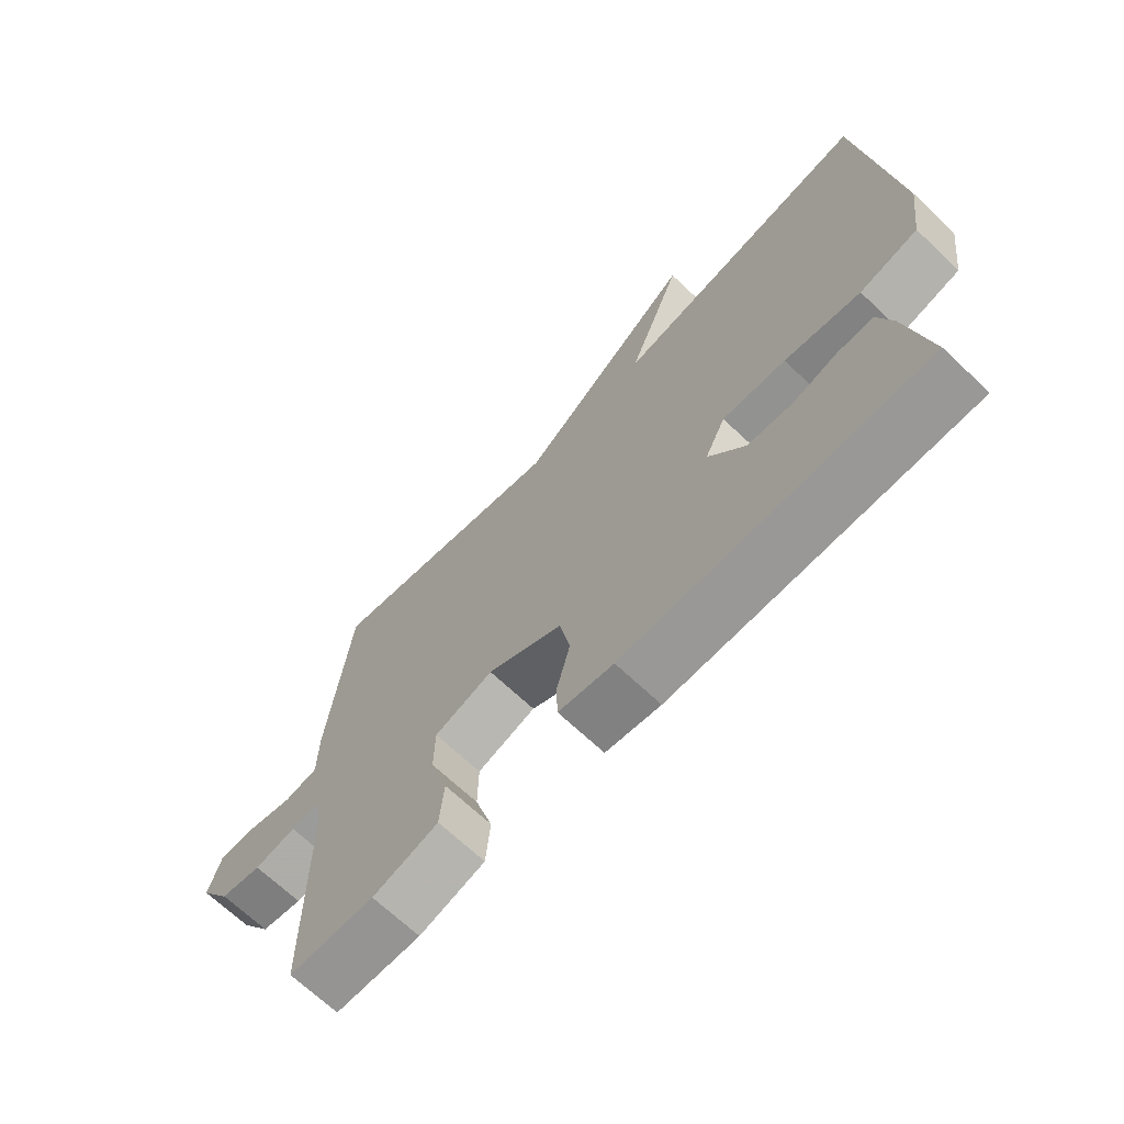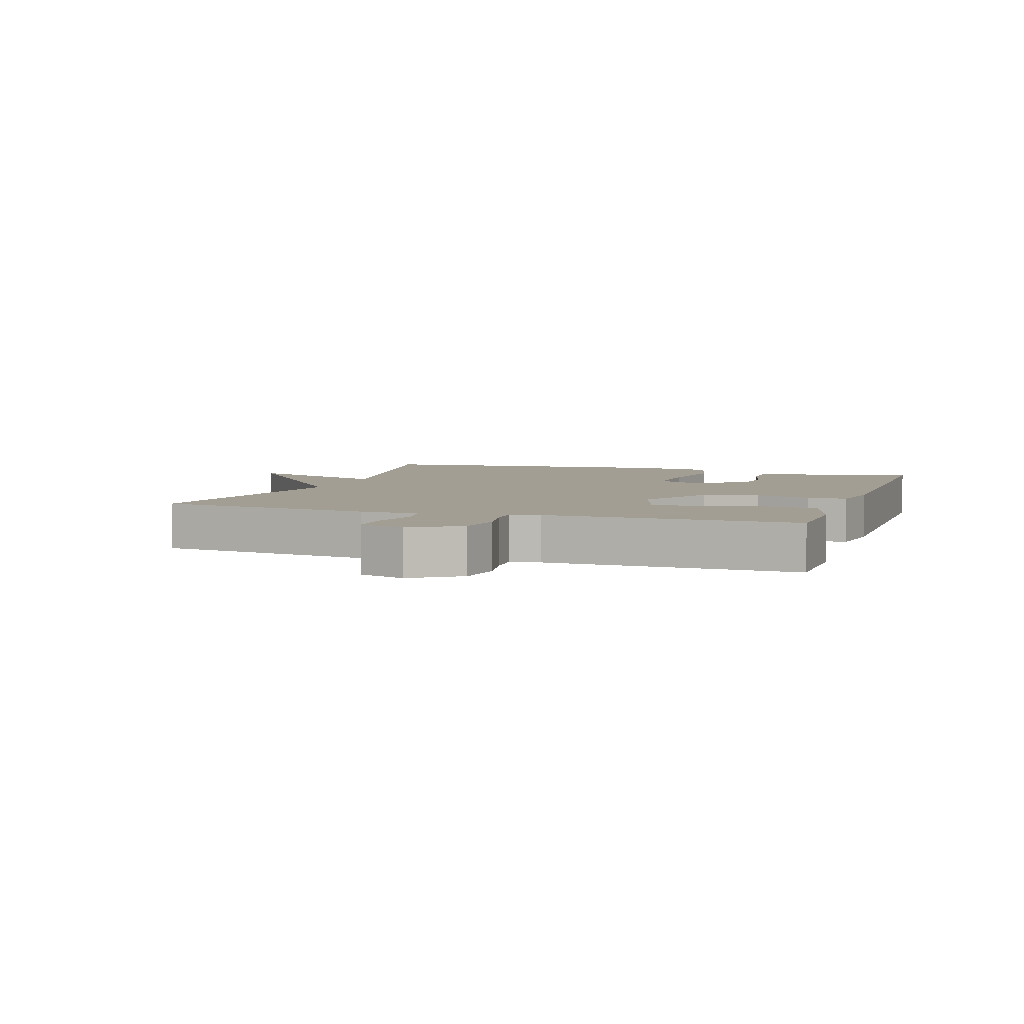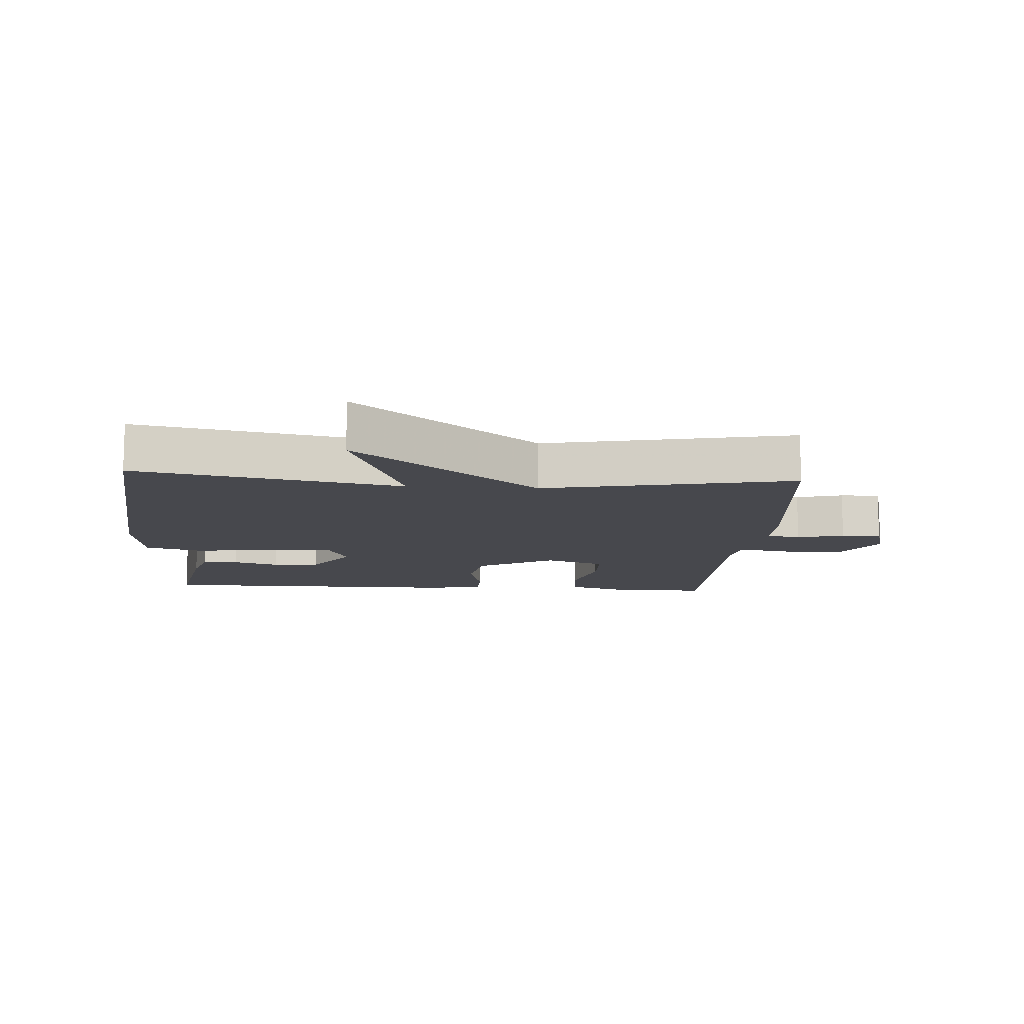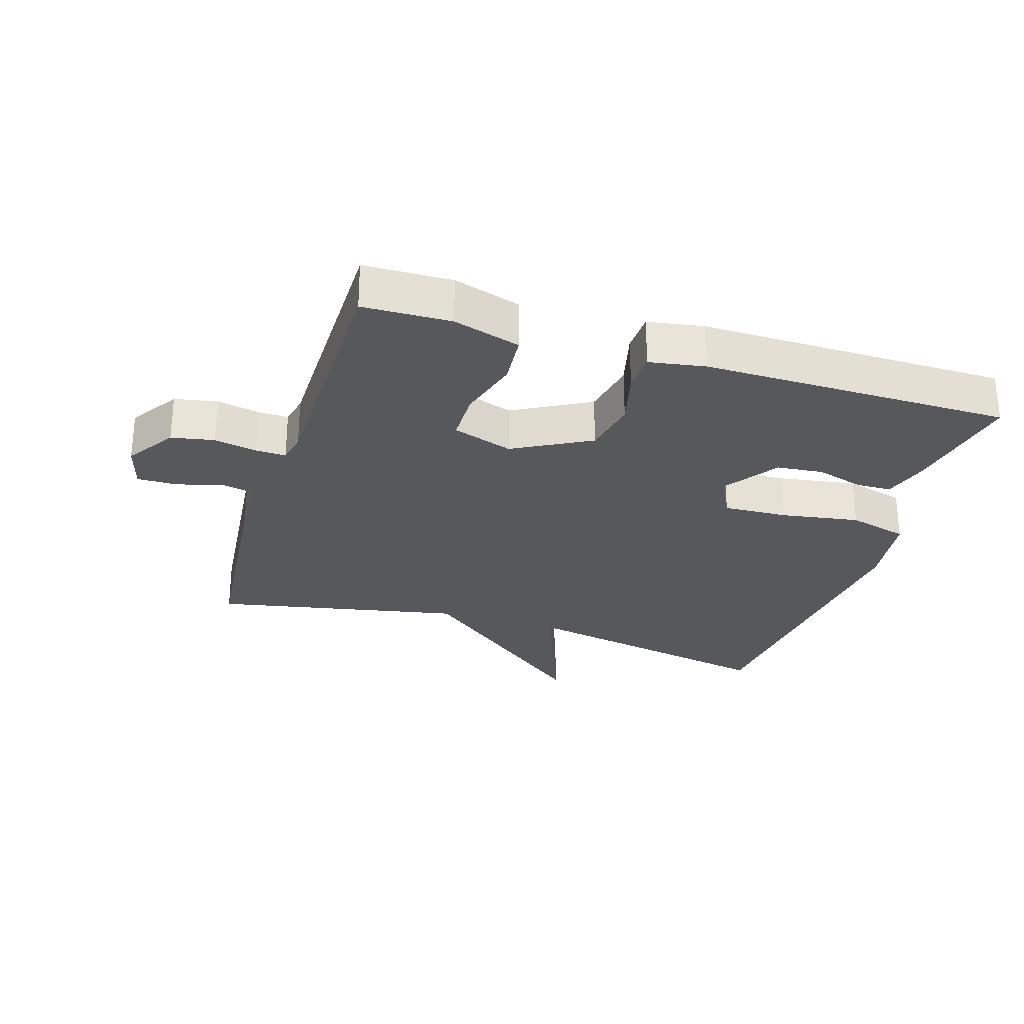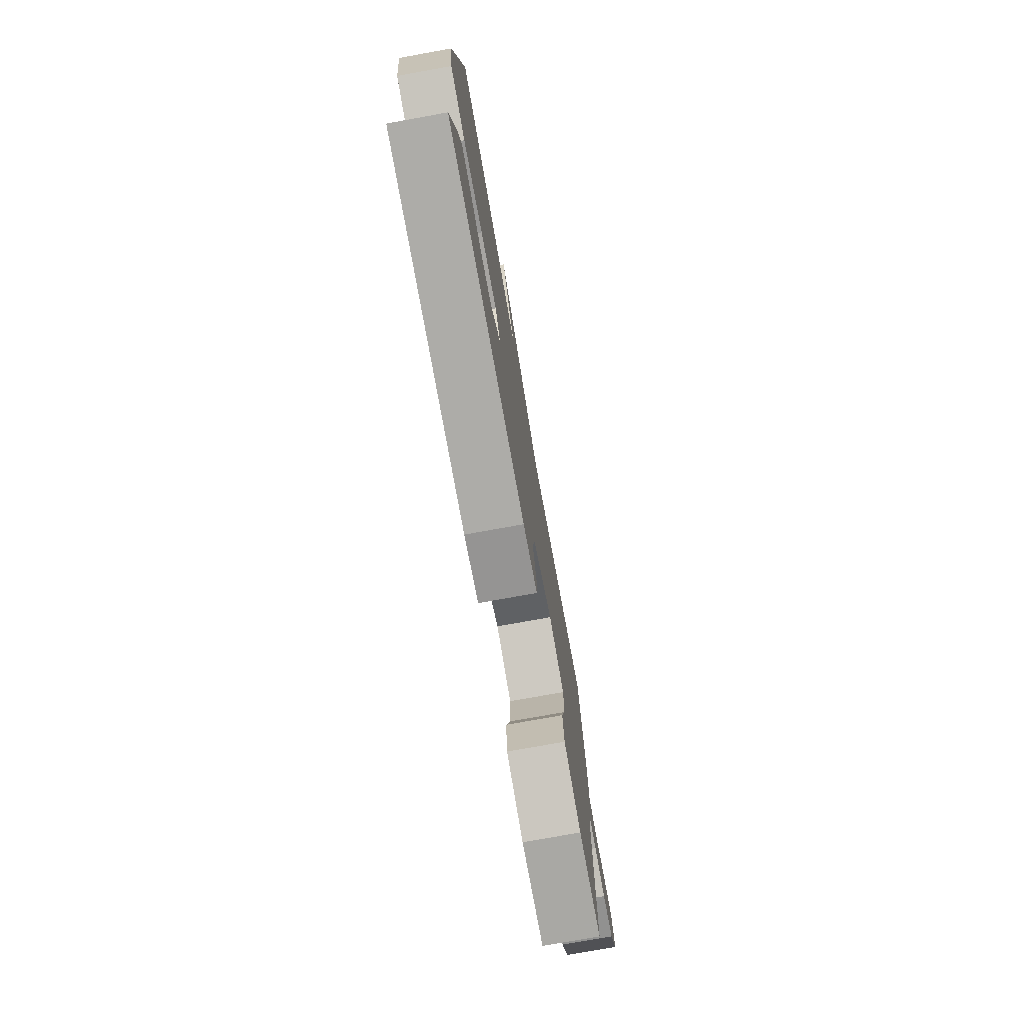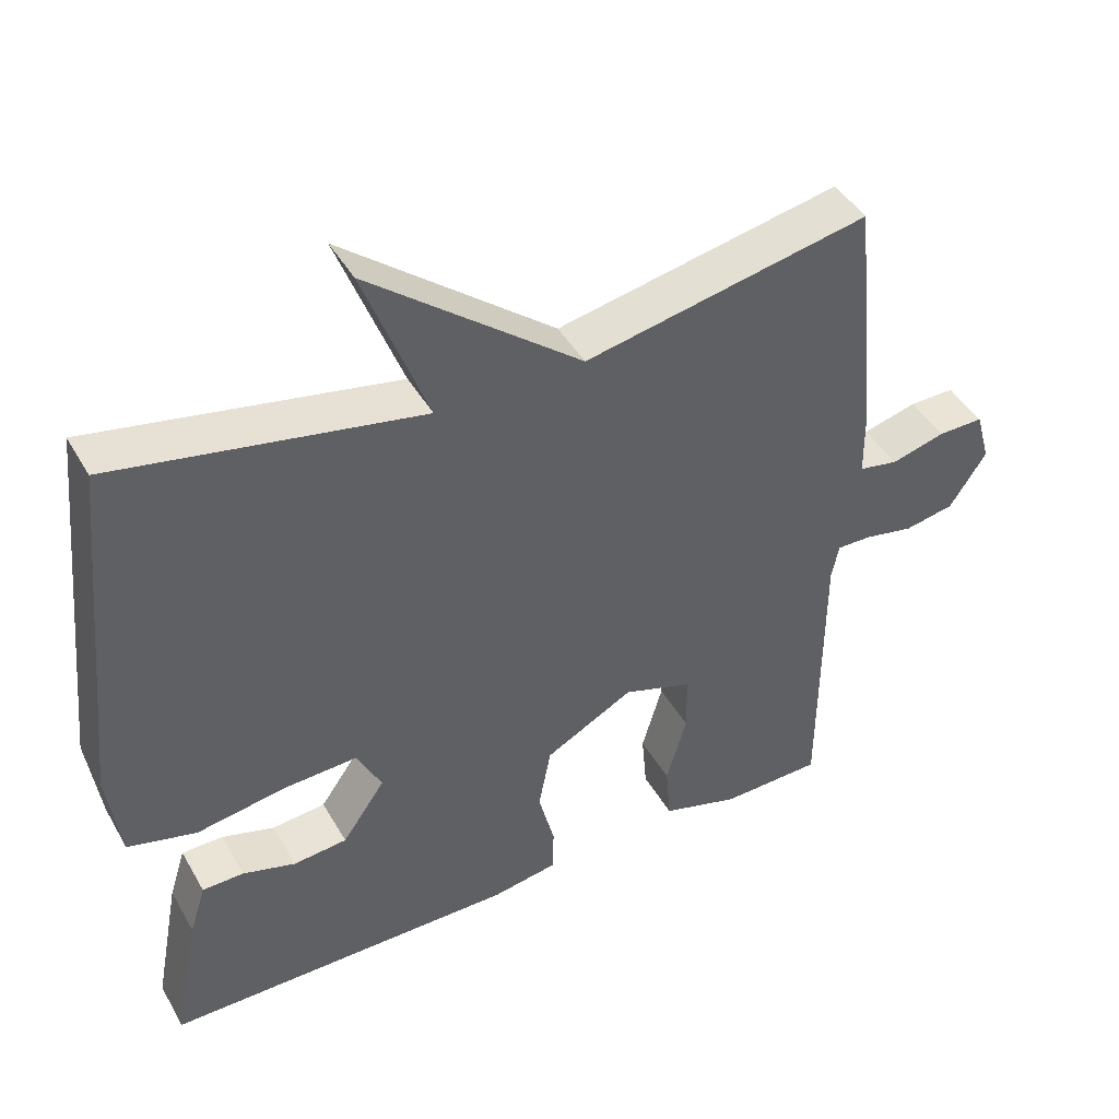
<metadata>
{"format":"obj","ext":"obj","renderer":"f3d","projection":"perspective","resolution":1024,"background":"white","views":[{"elev":-68.6,"azim":-133.4,"up":"+Z"},{"elev":5.1,"azim":108.7,"up":"+Y"},{"elev":-11.7,"azim":-3.9,"up":"+Y"},{"elev":-28.2,"azim":162.6,"up":"+Y"},{"elev":-76.6,"azim":-79.8,"up":"+Z"},{"elev":43.9,"azim":-28.0,"up":"+Z"}]}
</metadata>
<code>
v 0.5 0.07 -0.5
v 0.363 0.07 -0.504
v 0.258 0.07 -0.473
v 0.251 0.07 -0.393
v 0.279 0.07 -0.297
v 0.278 0.07 -0.217
v 0.184 0.07 -0.186
v 0.064 0.07 -0.251
v 0.047 0.07 -0.338
v 0.069 0.07 -0.424
v 0.067 0.07 -0.486
v -0.021 0.07 -0.501
v -0.5 0.07 -0.5
v -0.465 0.07 -0.315
v -0.443 0.07 -0.245
v -0.387 0.07 -0.244
v -0.315 0.07 -0.265
v -0.242 0.07 -0.258
v -0.184 0.07 -0.175
v -0.217 0.07 -0.108
v -0.318 0.07 -0.113
v -0.439 0.07 -0.133
v -0.532 0.07 -0.109
v -0.549 0.07 0.016
v -0.5 0.07 0.5
v -0.087 0.07 0.422
v -0.174 0.07 0.651
v 0.113 0.07 0.422
v 0.5 0.07 0.5
v 0.534 0.07 0.164
v 0.535 0.07 0.073
v 0.588 0.07 0.063
v 0.661 0.07 0.083
v 0.723 0.07 0.084
v 0.743 0.07 0.013
v 0.693 0.07 -0.063
v 0.626 0.07 -0.076
v 0.559 0.07 -0.063
v 0.512 0.07 -0.062
v 0.502 0.07 -0.109
v 0.5 0 -0.5
v 0.363 0 -0.504
v 0.258 0 -0.473
v 0.251 0 -0.393
v 0.279 0 -0.297
v 0.278 0 -0.217
v 0.184 0 -0.186
v 0.064 0 -0.251
v 0.047 0 -0.338
v 0.069 0 -0.424
v 0.067 0 -0.486
v -0.021 0 -0.501
v -0.5 0 -0.5
v -0.465 0 -0.315
v -0.443 0 -0.245
v -0.387 0 -0.244
v -0.315 0 -0.265
v -0.242 0 -0.258
v -0.184 0 -0.175
v -0.217 0 -0.108
v -0.318 0 -0.113
v -0.439 0 -0.133
v -0.532 0 -0.109
v -0.549 0 0.016
v -0.5 0 0.5
v -0.087 0 0.422
v -0.174 0 0.651
v 0.113 0 0.422
v 0.5 0 0.5
v 0.534 0 0.164
v 0.535 0 0.073
v 0.588 0 0.063
v 0.661 0 0.083
v 0.723 0 0.084
v 0.743 0 0.013
v 0.693 0 -0.063
v 0.626 0 -0.076
v 0.559 0 -0.063
v 0.512 0 -0.062
v 0.502 0 -0.109
f 36 37 38
f 35 36 38
f 34 35 38
f 33 34 38
f 32 33 38
f 31 32 38 39
f 31 39 40
f 30 31 40
f 29 30 40
f 28 29 40
f 28 40 1
f 27 28 1
f 26 27 1
f 24 25 26
f 23 24 26
f 22 23 26
f 21 22 26
f 15 16 17
f 14 15 17
f 13 14 17
f 12 13 17
f 11 12 17
f 10 11 17
f 9 10 17 18
f 8 9 18 19
f 3 4 5
f 2 3 5
f 1 2 5
f 1 5 6
f 26 1 6
f 20 21 26
f 19 20 26
f 8 19 26
f 7 8 26
f 6 7 26
f 78 77 76
f 78 76 75
f 78 75 74
f 78 74 73
f 78 73 72
f 79 78 72 71
f 80 79 71
f 80 71 70
f 80 70 69
f 80 69 68
f 41 80 68
f 41 68 67
f 41 67 66
f 66 65 64
f 66 64 63
f 66 63 62
f 66 62 61
f 57 56 55
f 57 55 54
f 57 54 53
f 57 53 52
f 57 52 51
f 57 51 50
f 58 57 50 49
f 59 58 49 48
f 45 44 43
f 45 43 42
f 45 42 41
f 46 45 41
f 46 41 66
f 66 61 60
f 66 60 59
f 66 59 48
f 66 48 47
f 66 47 46
f 1 41 42 2
f 2 42 43 3
f 3 43 44 4
f 4 44 45 5
f 5 45 46 6
f 6 46 47 7
f 7 47 48 8
f 8 48 49 9
f 9 49 50 10
f 10 50 51 11
f 11 51 52 12
f 12 52 53 13
f 13 53 54 14
f 14 54 55 15
f 15 55 56 16
f 16 56 57 17
f 17 57 58 18
f 18 58 59 19
f 19 59 60 20
f 20 60 61 21
f 21 61 62 22
f 22 62 63 23
f 23 63 64 24
f 24 64 65 25
f 25 65 66 26
f 26 66 67 27
f 27 67 68 28
f 28 68 69 29
f 29 69 70 30
f 30 70 71 31
f 31 71 72 32
f 32 72 73 33
f 33 73 74 34
f 34 74 75 35
f 35 75 76 36
f 36 76 77 37
f 37 77 78 38
f 38 78 79 39
f 39 79 80 40
f 40 80 41 1

</code>
